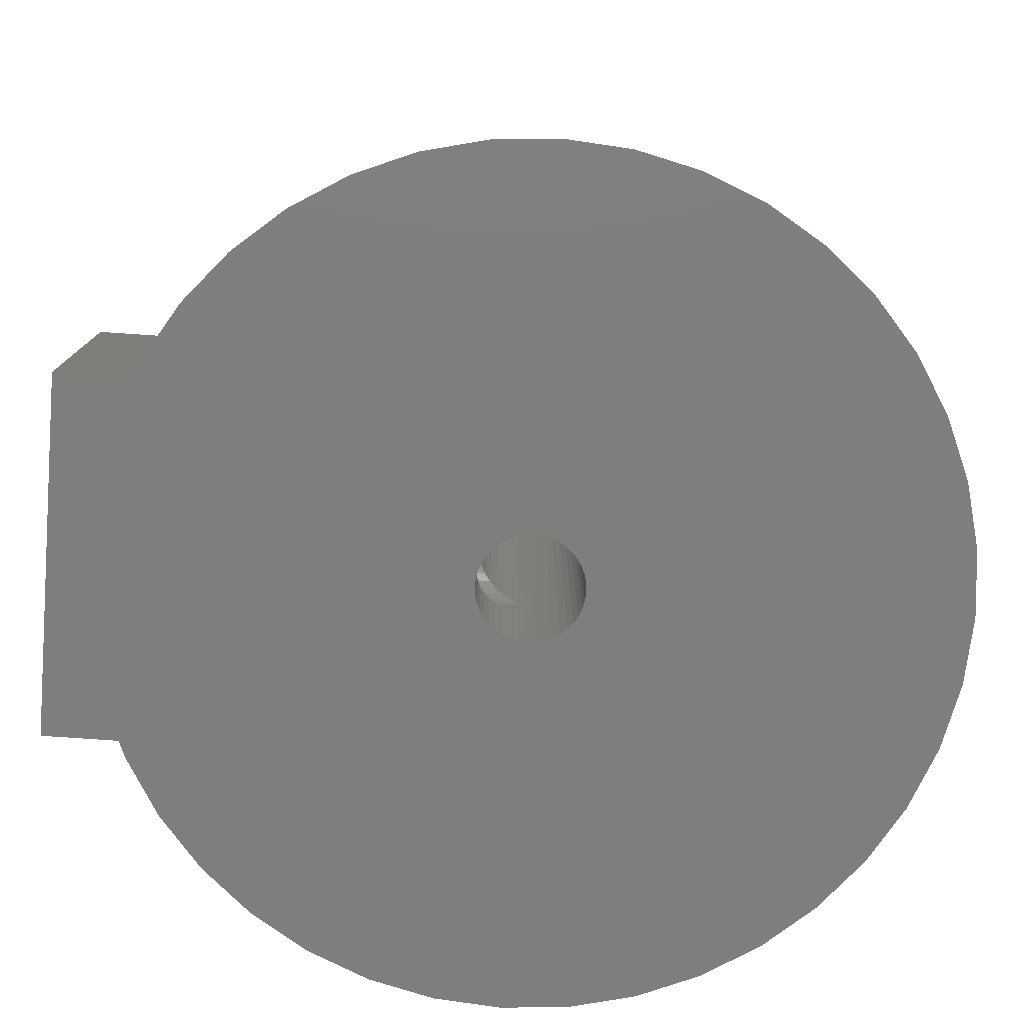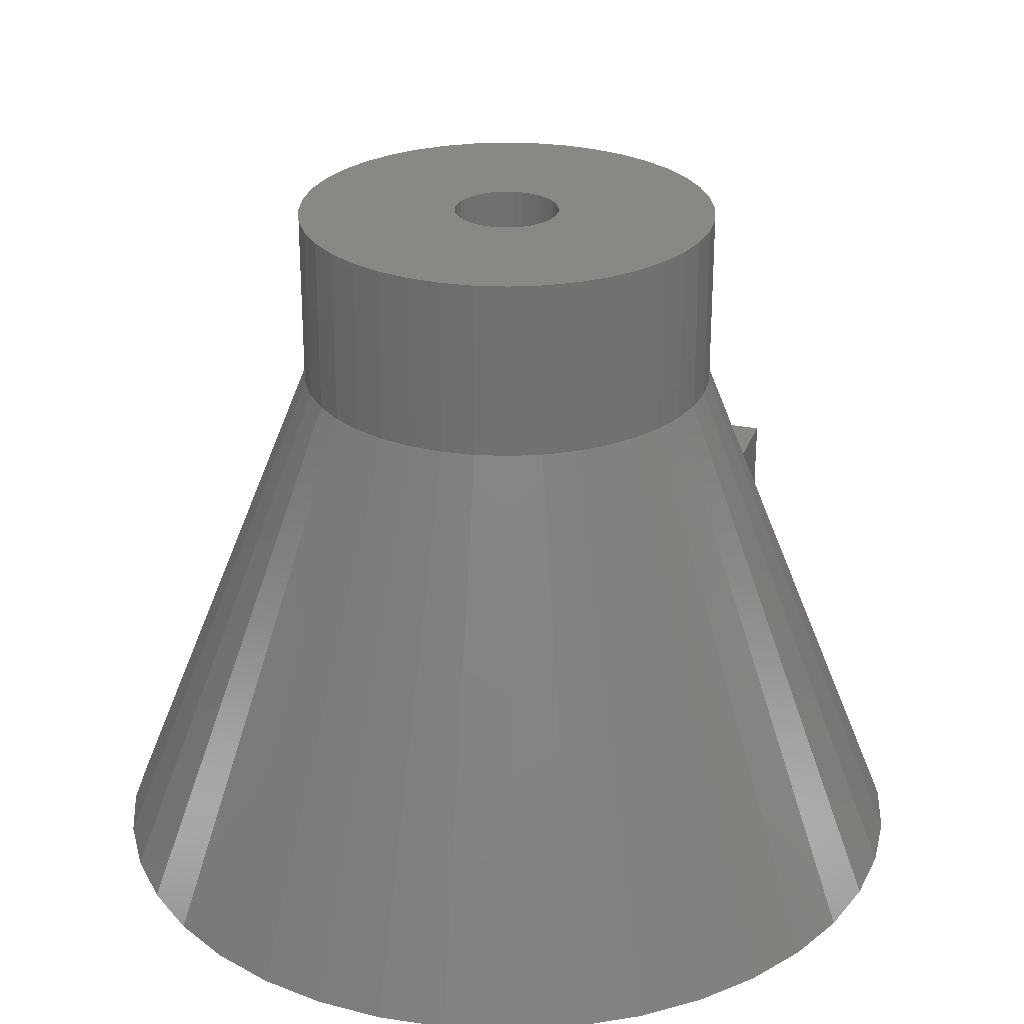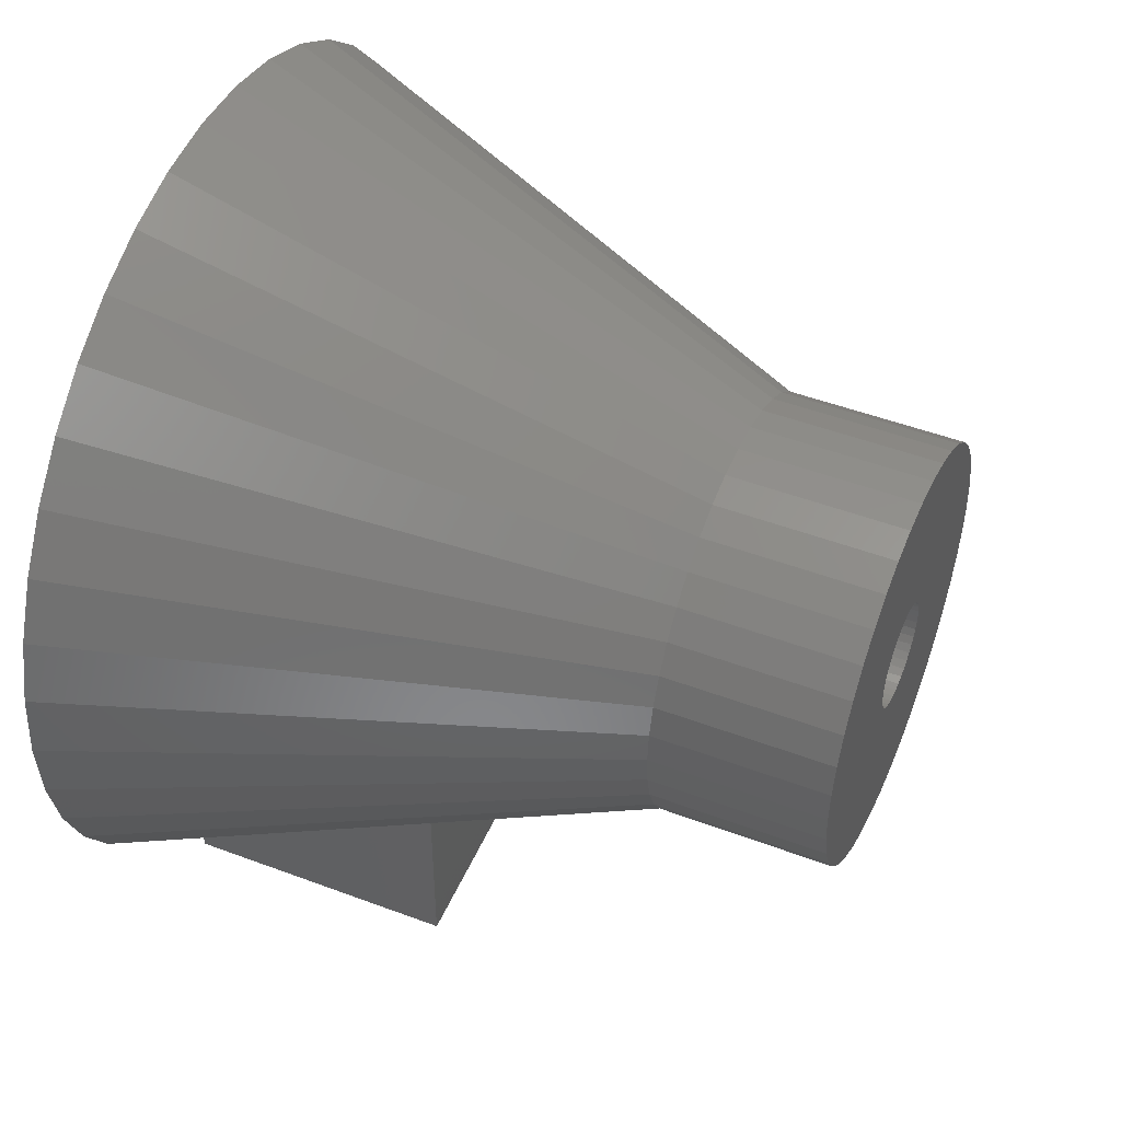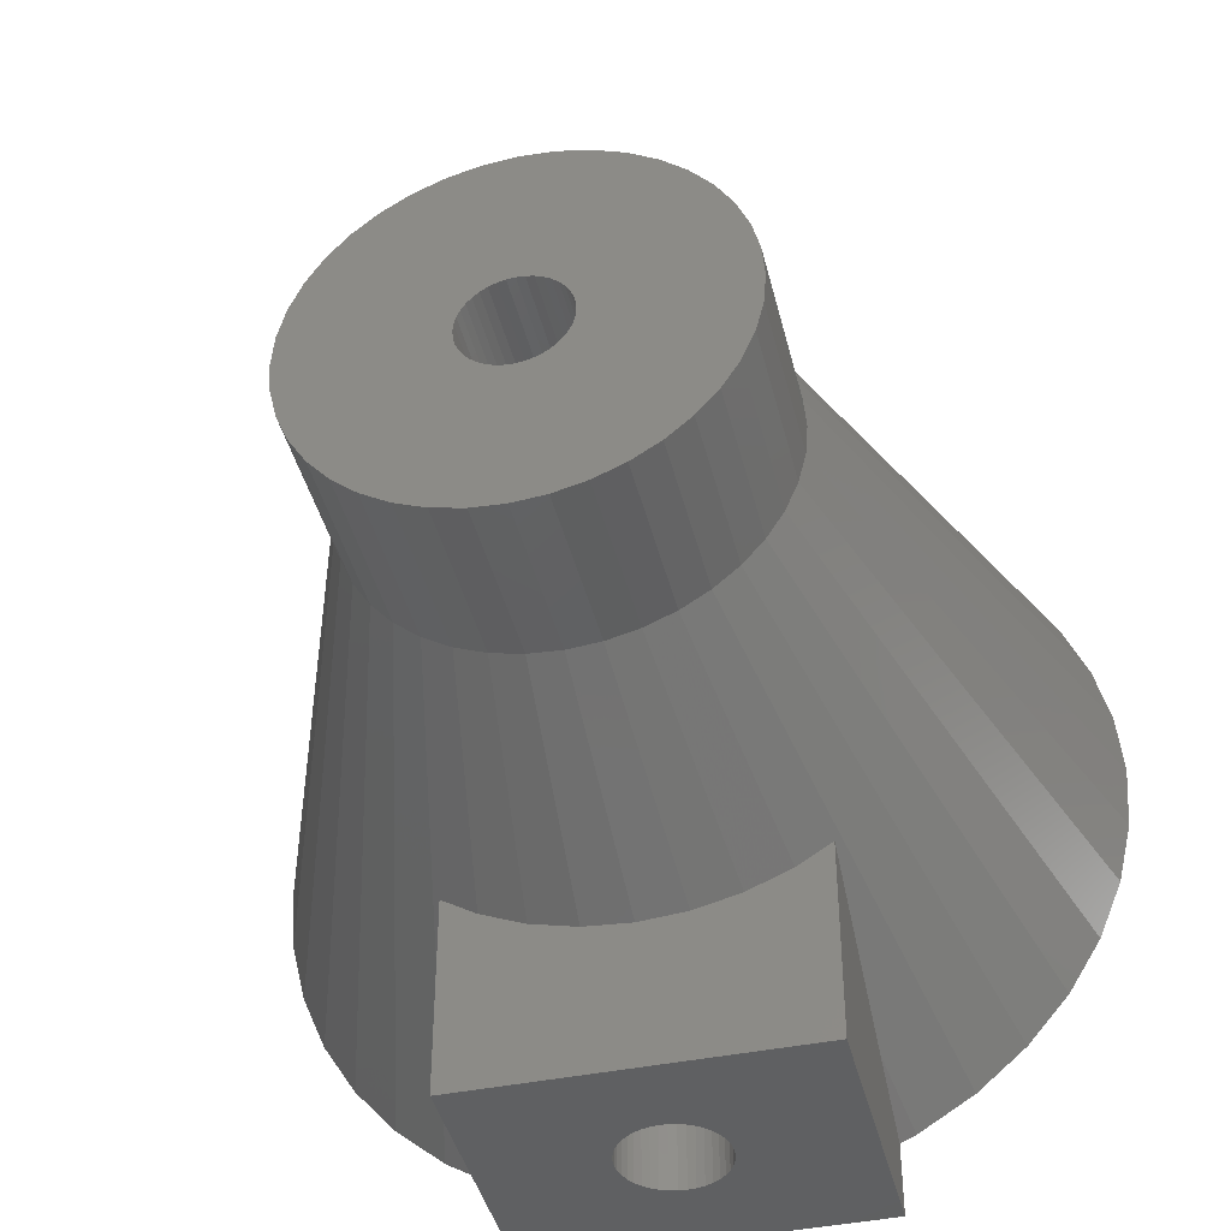
<metadata>
{"format":"stl","ext":"stl","renderer":"f3d","projection":"perspective","resolution":1024,"background":"white","views":[{"elev":-78.3,"azim":86.1,"up":"+Z"},{"elev":26.8,"azim":-162.5,"up":"+Z"},{"elev":48.1,"azim":-67.1,"up":"+Y"},{"elev":-42.3,"azim":13.7,"up":"+Y"}]}
</metadata>
<code>
# stl→obj: 302 verts, 608 faces
v 11.85 1.877 0
v 6 0 15
v 12 0 0
v 11.41 3.708 0
v 5.706 1.854 15
v -0.9386 5.926 15
v -1.877 11.85 0
v -1.854 5.706 15
v -3.708 11.41 0
v 0 -6 15
v 0 -8.8 8
v 0.876 -8.731 8
v 5.706 -1.854 15
v 5.346 -2.724 15
v 11.41 -3.708 0
v -8.485 8.485 0
v -9.708 7.053 0
v -4.243 4.243 15
v -4.854 3.527 15
v -11.85 1.877 0
v -12 0 0
v -6 0 15
v 7.053 9.708 0
v 4.243 4.243 15
v 8.485 8.485 0
v 10.69 5.448 0
v 5.346 2.724 15
v 9.708 -7.053 0
v 4.243 -4.243 15
v 8.485 -8.485 0
v 4.854 -3.527 15
v 11.85 -1.877 0
v 3.708 11.41 0
v 1.854 5.706 15
v 2.724 5.346 15
v 5.448 10.69 0
v -10.69 5.448 0
v -11.41 3.708 0
v -5.346 2.724 15
v -4.854 -3.527 15
v -9.708 -7.053 0
v -4.243 -4.243 15
v -5.706 1.854 15
v -8.485 -8.485 0
v -7.053 -9.708 0
v 9.708 7.053 0
v 4.854 3.527 15
v -3.527 -4.854 15
v 2.719 -8.369 8
v 1.854 -5.706 15
v 1.865 -8.574 8
v 2.724 -5.346 15
v 3.183 -8.177 8
v 10.69 -5.448 0
v 1.877 11.85 0
v 0 12 0
v 0 6 15
v -7.053 9.708 0
v -5.706 -1.854 15
v -11.85 -1.877 0
v -11.41 -3.708 0
v -5 -10.88 0
v 5 -10.88 0
v 5 -13 0
v 1.5 0 0
v 1.482 0.2347 0
v 1.482 -0.2347 0
v 1.427 -0.4635 0
v 1.337 -0.681 0
v 1.214 -0.8817 0
v 1.061 -1.061 0
v 0.8817 -1.214 0
v 0.681 -1.337 0
v 0.4635 -1.427 0
v 0.2347 -1.482 0
v 0 -1.5 0
v -0.2347 -1.482 0
v -0.4635 -1.427 0
v -0.681 -1.337 0
v -5.448 -10.69 0
v -0.8817 -1.214 0
v -0.4635 1.427 0
v -1.5 0 0
v -1.482 -0.2347 0
v -5 -13 0
v -1.061 -1.061 0
v -1.214 -0.8817 0
v -1.337 -0.681 0
v -1.482 0.2347 0
v -5.448 10.69 0
v -10.69 -5.448 0
v -1.427 -0.4635 0
v 7.053 -9.708 0
v 5.448 -10.69 0
v 1.427 0.4635 0
v 1.337 0.681 0
v 1.214 0.8817 0
v 1.061 1.061 0
v 0.8817 1.214 0
v 0.681 1.337 0
v 0.4635 1.427 0
v 0.2347 1.482 0
v 0 1.5 0
v -0.2347 1.482 0
v -0.681 1.337 0
v -0.8817 1.214 0
v -1.061 1.061 0
v -1.214 0.8817 0
v -1.337 0.681 0
v -1.427 0.4635 0
v -5.346 -2.724 15
v -2.724 -5.346 15
v -3.995 -7.841 8
v -3.183 -8.177 8
v -5 -9.813 2.466
v 3.527 4.854 15
v 5.926 0.9386 15
v -1.854 -5.706 15
v -2.719 -8.369 8
v -1.865 -8.574 8
v -1.377 -8.692 8
v -0.9386 -5.926 15
v 1.377 -8.692 8
v 0.9386 -5.926 15
v 4.744 -7.382 8
v 3.995 -7.841 8
v 5 -9.813 2.466
v 5 -7.639 7.114
v 3.527 -4.854 15
v 5 -7.225 8
v 0.9386 5.926 15
v -2.724 5.346 15
v -3.527 4.854 15
v -5.926 -0.9386 15
v -5.926 0.9386 15
v -4.744 -7.382 8
v -5 -7.225 8
v -5 -7.639 7.114
v -0.876 -8.731 8
v 5.926 -0.9386 15
v 6 0 20
v 5.926 0.9386 20
v -5.926 0.9386 20
v -6 0 20
v 0 6 20
v 0.9386 5.926 20
v -4.854 -3.527 20
v -4.243 -4.243 20
v 4.854 3.527 20
v 4.243 4.243 20
v -4.243 4.243 20
v -3.527 4.854 20
v -2.724 5.346 20
v -1.854 5.706 20
v 5.706 1.854 20
v 5.346 2.724 20
v 2.724 5.346 20
v 3.527 4.854 20
v 1.854 5.706 20
v -4.854 3.527 20
v -5.346 2.724 20
v -5.706 1.854 20
v -0.9386 5.926 20
v 3.527 -4.854 20
v 2.724 -5.346 20
v -3.527 -4.854 20
v -1.854 -5.706 20
v -2.724 -5.346 20
v -5.346 -2.724 20
v 1.5 0 20
v 1.482 0.2347 20
v 5.926 -0.9386 20
v 1.427 0.4635 20
v 1.482 -0.2347 20
v 1.337 0.681 20
v 5.706 -1.854 20
v 1.214 0.8817 20
v 1.427 -0.4635 20
v 1.061 1.061 20
v 5.346 -2.724 20
v 0.8817 1.214 20
v 1.337 -0.681 20
v 0.681 1.337 20
v 4.854 -3.527 20
v 1.214 -0.8817 20
v 0.4635 1.427 20
v 0.2347 1.482 20
v 0 1.5 20
v -0.2347 1.482 20
v -0.4635 1.427 20
v -0.681 1.337 20
v -0.8817 1.214 20
v -1.061 1.061 20
v -1.214 0.8817 20
v 4.243 -4.243 20
v 1.061 -1.061 20
v 0.8817 -1.214 20
v 0.681 -1.337 20
v 1.854 -5.706 20
v 0.4635 -1.427 20
v 0.9386 -5.926 20
v 0.2347 -1.482 20
v 0 -1.5 20
v 0 -6 20
v -0.2347 -1.482 20
v -0.9386 -5.926 20
v -0.4635 -1.427 20
v -0.681 -1.337 20
v -0.8817 -1.214 20
v -1.061 -1.061 20
v -1.214 -0.8817 20
v -1.337 -0.681 20
v -1.427 -0.4635 20
v -5.706 -1.854 20
v -1.482 -0.2347 20
v -5.926 -0.9386 20
v -1.5 0 20
v -1.337 0.681 20
v -1.427 0.4635 20
v -1.482 0.2347 20
v -5 -13 8
v 5 -13 8
v 0 -13 5.5
v -0.2347 -13 5.482
v -0.4635 -13 5.427
v -0.681 -13 5.337
v -0.8817 -13 5.214
v -1.061 -13 5.061
v -1.214 -13 4.882
v -1.337 -13 4.681
v -1.427 -13 4.464
v -1.482 -13 4.235
v -1.5 -13 4
v -1.482 -13 3.765
v -1.427 -13 3.536
v -1.337 -13 3.319
v -0.2347 -13 2.518
v 0 -13 2.5
v -0.4635 -13 2.573
v -0.681 -13 2.663
v -0.8817 -13 2.786
v -1.061 -13 2.939
v -1.214 -13 3.118
v 0.2347 -13 5.482
v 0.4635 -13 5.427
v 0.681 -13 5.337
v 0.8817 -13 5.214
v 1.061 -13 5.061
v 1.214 -13 4.882
v 1.337 -13 4.681
v 1.427 -13 4.464
v 1.482 -13 4.235
v 1.5 -13 4
v 1.482 -13 3.765
v 1.427 -13 3.536
v 1.337 -13 3.319
v 1.214 -13 3.118
v 0.2347 -13 2.518
v 0.4635 -13 2.573
v 1.061 -13 2.939
v 0.8817 -13 2.786
v 0.681 -13 2.663
v 1.5 0 4
v -1.5 0 4
v 0 -1.5 2.5
v -0.2347 -1.482 2.518
v 0 -1.5 5.5
v -0.2347 -1.482 5.482
v -1.061 -1.061 2.939
v -1.214 -0.8817 3.118
v -1.061 -1.061 5.061
v -1.214 -0.8817 4.882
v 1.214 -0.8817 3.118
v 1.337 -0.681 3.319
v 1.214 -0.8817 4.882
v 1.337 -0.681 4.681
v -1.337 -0.681 3.319
v -1.427 -0.4635 3.536
v -1.337 -0.681 4.681
v -1.427 -0.4635 4.464
v 0.4635 -1.427 2.573
v 0.681 -1.337 2.663
v 0.4635 -1.427 5.427
v 0.681 -1.337 5.337
v 0.2347 -1.482 2.518
v 0.2347 -1.482 5.482
v 0.8817 -1.214 2.786
v 0.8817 -1.214 5.214
v -0.8817 -1.214 2.786
v -0.8817 -1.214 5.214
v -1.482 -0.2347 3.765
v -1.482 -0.2347 4.235
v 1.061 -1.061 2.939
v 1.061 -1.061 5.061
v 1.427 -0.4635 3.536
v 1.482 -0.2347 3.765
v 1.427 -0.4635 4.464
v 1.482 -0.2347 4.235
v -0.681 -1.337 2.663
v -0.681 -1.337 5.337
v -0.4635 -1.427 2.573
v -0.4635 -1.427 5.427
f 1 2 3
f 4 5 1
f 6 7 8
f 7 9 8
f 10 11 12
f 13 14 15
f 16 17 18
f 18 17 19
f 20 21 22
f 23 24 25
f 26 27 4
f 4 27 5
f 28 29 30
f 14 31 28
f 3 2 32
f 33 34 35
f 36 35 23
f 37 38 39
f 40 41 42
f 38 20 43
f 42 44 45
f 46 27 26
f 46 24 47
f 25 24 46
f 46 47 27
f 42 45 48
f 49 50 51
f 49 52 50
f 52 49 53
f 15 14 54
f 55 34 33
f 56 57 55
f 33 35 36
f 58 16 18
f 57 7 6
f 56 7 57
f 59 60 61
f 62 63 64
f 63 65 33
f 33 65 66
f 63 67 65
f 63 68 67
f 63 69 68
f 63 70 69
f 63 71 70
f 63 72 71
f 63 73 72
f 63 74 73
f 63 75 74
f 76 63 62
f 63 76 75
f 76 62 77
f 77 62 78
f 78 62 79
f 80 79 62
f 79 80 81
f 45 81 80
f 82 9 7
f 21 83 84
f 62 64 85
f 81 45 86
f 44 86 45
f 86 44 87
f 41 87 44
f 87 41 88
f 89 90 9
f 91 88 41
f 89 58 90
f 88 91 92
f 89 16 58
f 61 92 91
f 89 17 16
f 92 61 84
f 89 37 17
f 60 84 61
f 89 38 37
f 21 84 60
f 89 20 38
f 83 21 20
f 32 1 3
f 15 1 32
f 15 4 1
f 54 4 15
f 54 26 4
f 28 26 54
f 28 46 26
f 30 46 28
f 30 25 46
f 63 30 93
f 30 63 25
f 63 93 94
f 25 63 23
f 23 63 36
f 36 63 33
f 95 33 66
f 96 33 95
f 97 33 96
f 98 33 97
f 99 33 98
f 100 33 99
f 101 33 100
f 33 101 55
f 102 55 101
f 103 55 102
f 103 56 55
f 104 56 103
f 7 104 82
f 9 82 105
f 9 105 106
f 9 106 107
f 9 107 108
f 9 108 109
f 9 109 110
f 9 110 89
f 104 7 56
f 20 89 83
f 111 41 40
f 111 61 91
f 19 17 39
f 17 37 39
f 39 38 43
f 112 113 114
f 115 80 62
f 23 116 24
f 23 35 116
f 1 5 117
f 118 119 120
f 121 118 120
f 118 121 122
f 123 50 124
f 50 123 51
f 125 52 126
f 93 127 94
f 127 93 128
f 126 52 53
f 127 63 94
f 125 129 52
f 130 129 125
f 130 93 129
f 93 130 128
f 30 29 93
f 54 14 28
f 32 13 15
f 55 57 131
f 9 90 132
f 132 58 133
f 90 58 132
f 133 58 18
f 42 41 44
f 59 61 111
f 22 60 134
f 22 21 60
f 43 20 135
f 135 20 22
f 1 117 2
f 136 48 137
f 137 45 138
f 45 137 48
f 48 136 112
f 112 136 113
f 45 115 138
f 115 45 80
f 119 112 114
f 112 119 118
f 139 122 121
f 122 139 10
f 10 139 11
f 31 29 28
f 29 129 93
f 140 13 32
f 2 140 32
f 55 131 34
f 8 9 132
f 111 91 41
f 134 60 59
f 12 124 10
f 124 12 123
f 141 117 142
f 117 141 2
f 22 143 135
f 143 22 144
f 131 145 146
f 145 131 57
f 42 147 40
f 147 42 148
f 149 24 150
f 24 149 47
f 133 151 152
f 151 133 18
f 8 153 154
f 153 8 132
f 155 27 156
f 27 155 5
f 142 5 155
f 5 142 117
f 156 47 149
f 47 156 27
f 116 157 158
f 157 116 35
f 35 159 157
f 159 35 34
f 24 158 150
f 158 24 116
f 39 160 19
f 160 39 161
f 19 151 18
f 151 19 160
f 43 161 39
f 161 43 162
f 132 152 153
f 152 132 133
f 6 154 163
f 154 6 8
f 52 164 165
f 164 52 129
f 42 166 148
f 166 42 48
f 112 167 168
f 167 112 118
f 40 169 111
f 169 40 147
f 34 146 159
f 146 34 131
f 135 162 43
f 162 135 143
f 170 141 142
f 171 142 155
f 141 170 172
f 173 155 156
f 174 172 170
f 175 156 149
f 172 174 176
f 177 149 150
f 178 176 174
f 179 150 158
f 176 178 180
f 181 158 157
f 182 180 178
f 183 157 159
f 180 182 184
f 185 184 182
f 142 171 170
f 155 173 171
f 156 175 173
f 149 177 175
f 150 179 177
f 186 159 146
f 158 181 179
f 157 183 181
f 159 186 183
f 146 187 186
f 145 187 146
f 145 188 187
f 145 189 188
f 163 189 145
f 189 163 190
f 154 190 163
f 190 154 191
f 153 191 154
f 191 153 192
f 152 192 153
f 192 152 193
f 151 193 152
f 160 194 151
f 193 151 194
f 184 185 195
f 196 195 185
f 195 196 164
f 197 164 196
f 164 197 165
f 198 165 197
f 165 198 199
f 200 199 198
f 199 200 201
f 202 201 200
f 203 201 202
f 203 204 201
f 205 204 203
f 206 205 207
f 167 207 208
f 168 208 209
f 205 206 204
f 166 209 210
f 148 210 211
f 147 211 212
f 169 212 213
f 214 213 215
f 207 167 206
f 216 215 217
f 194 160 218
f 161 218 160
f 208 168 167
f 218 161 219
f 209 166 168
f 162 219 161
f 210 148 166
f 219 162 220
f 211 147 148
f 143 220 162
f 212 169 147
f 220 143 217
f 213 214 169
f 144 217 143
f 215 216 214
f 217 144 216
f 57 163 145
f 163 57 6
f 172 2 141
f 2 172 140
f 10 201 204
f 201 10 124
f 50 165 199
f 165 50 52
f 129 195 164
f 195 129 29
f 180 13 176
f 13 180 14
f 195 31 184
f 31 195 29
f 48 168 166
f 168 48 112
f 118 206 167
f 206 118 122
f 111 214 59
f 214 111 169
f 134 144 22
f 144 134 216
f 124 199 201
f 199 124 50
f 176 140 172
f 140 176 13
f 184 14 180
f 14 184 31
f 122 204 206
f 204 122 10
f 59 216 134
f 216 59 214
f 221 138 115
f 85 115 62
f 221 115 85
f 138 221 137
f 125 222 130
f 126 222 125
f 53 222 126
f 49 222 53
f 51 222 49
f 123 222 51
f 12 222 123
f 11 222 12
f 221 11 139
f 221 139 121
f 221 121 120
f 221 120 119
f 221 119 114
f 221 114 113
f 11 221 222
f 136 221 113
f 221 136 137
f 222 128 130
f 128 222 127
f 64 127 222
f 127 64 63
f 221 223 222
f 221 224 223
f 221 225 224
f 221 226 225
f 221 227 226
f 221 228 227
f 221 229 228
f 221 230 229
f 221 231 230
f 221 232 231
f 221 233 232
f 85 233 221
f 233 85 234
f 234 85 235
f 235 85 236
f 237 85 238
f 239 85 237
f 240 85 239
f 241 85 240
f 242 85 241
f 243 85 242
f 236 85 243
f 244 222 223
f 245 222 244
f 246 222 245
f 247 222 246
f 248 222 247
f 249 222 248
f 250 222 249
f 251 222 250
f 252 222 251
f 253 222 252
f 64 253 254
f 64 254 255
f 64 255 256
f 64 256 257
f 64 238 85
f 238 64 258
f 258 64 259
f 253 64 222
f 260 64 257
f 261 64 260
f 262 64 261
f 259 64 262
f 263 66 65
f 66 263 171
f 171 263 170
f 264 220 217
f 220 264 89
f 89 264 83
f 103 187 188
f 187 103 102
f 77 265 76
f 265 77 266
f 267 205 203
f 205 267 268
f 269 87 270
f 87 269 86
f 271 211 210
f 211 271 272
f 99 179 181
f 179 99 98
f 107 192 193
f 192 107 106
f 105 190 191
f 190 105 82
f 273 69 70
f 69 273 274
f 275 182 276
f 182 275 185
f 277 92 278
f 92 277 88
f 279 213 212
f 213 279 280
f 95 175 96
f 175 95 173
f 66 173 95
f 173 66 171
f 96 177 97
f 177 96 175
f 101 183 186
f 183 101 100
f 102 186 187
f 186 102 101
f 100 181 183
f 181 100 99
f 218 108 194
f 108 218 109
f 194 107 193
f 107 194 108
f 106 191 192
f 191 106 105
f 104 188 189
f 188 104 103
f 73 281 282
f 281 73 74
f 198 283 200
f 283 198 284
f 75 265 285
f 265 75 76
f 202 267 203
f 267 202 286
f 72 282 287
f 282 72 73
f 197 284 198
f 284 197 288
f 86 289 81
f 289 86 269
f 290 210 209
f 210 290 271
f 270 88 277
f 88 270 87
f 272 212 211
f 212 272 279
f 291 83 264
f 83 291 84
f 292 217 215
f 217 292 264
f 97 179 98
f 179 97 177
f 219 109 218
f 109 219 110
f 220 110 219
f 110 220 89
f 82 189 190
f 189 82 104
f 74 285 281
f 285 74 75
f 200 286 202
f 286 200 283
f 71 287 293
f 287 71 72
f 196 288 197
f 288 196 294
f 295 67 68
f 67 295 296
f 297 174 298
f 174 297 178
f 81 299 79
f 299 81 289
f 300 209 208
f 209 300 290
f 79 301 78
f 301 79 299
f 302 208 207
f 208 302 300
f 278 84 291
f 84 278 92
f 280 215 213
f 215 280 292
f 293 70 71
f 70 293 273
f 294 185 275
f 185 294 196
f 274 68 69
f 68 274 295
f 276 178 297
f 178 276 182
f 296 65 67
f 65 296 263
f 298 170 263
f 170 298 174
f 78 266 77
f 266 78 301
f 268 207 205
f 207 268 302
f 253 298 263
f 298 253 252
f 252 297 298
f 297 252 251
f 224 267 223
f 267 224 268
f 226 302 225
f 302 226 300
f 285 259 281
f 259 285 258
f 251 276 297
f 276 251 250
f 284 247 246
f 247 284 288
f 230 272 229
f 272 230 279
f 225 268 224
f 268 225 302
f 256 273 257
f 273 256 274
f 241 299 289
f 299 241 240
f 234 278 291
f 278 234 235
f 250 275 276
f 275 250 249
f 267 244 223
f 244 267 286
f 233 292 232
f 292 233 264
f 233 291 264
f 291 233 234
f 227 300 226
f 300 227 290
f 281 262 282
f 262 281 259
f 282 261 287
f 261 282 262
f 237 265 266
f 265 237 238
f 265 258 285
f 258 265 238
f 236 270 277
f 270 236 243
f 235 277 278
f 277 235 236
f 249 294 275
f 294 249 248
f 288 248 247
f 248 288 294
f 283 246 245
f 246 283 284
f 286 245 244
f 245 286 283
f 231 279 230
f 279 231 280
f 232 280 231
f 280 232 292
f 228 290 227
f 290 228 271
f 229 271 228
f 271 229 272
f 287 260 293
f 260 287 261
f 257 293 260
f 293 257 273
f 255 274 256
f 274 255 295
f 254 295 255
f 295 254 296
f 253 296 254
f 296 253 263
f 240 301 299
f 301 240 239
f 239 266 301
f 266 239 237
f 243 269 270
f 269 243 242
f 242 289 269
f 289 242 241

</code>
